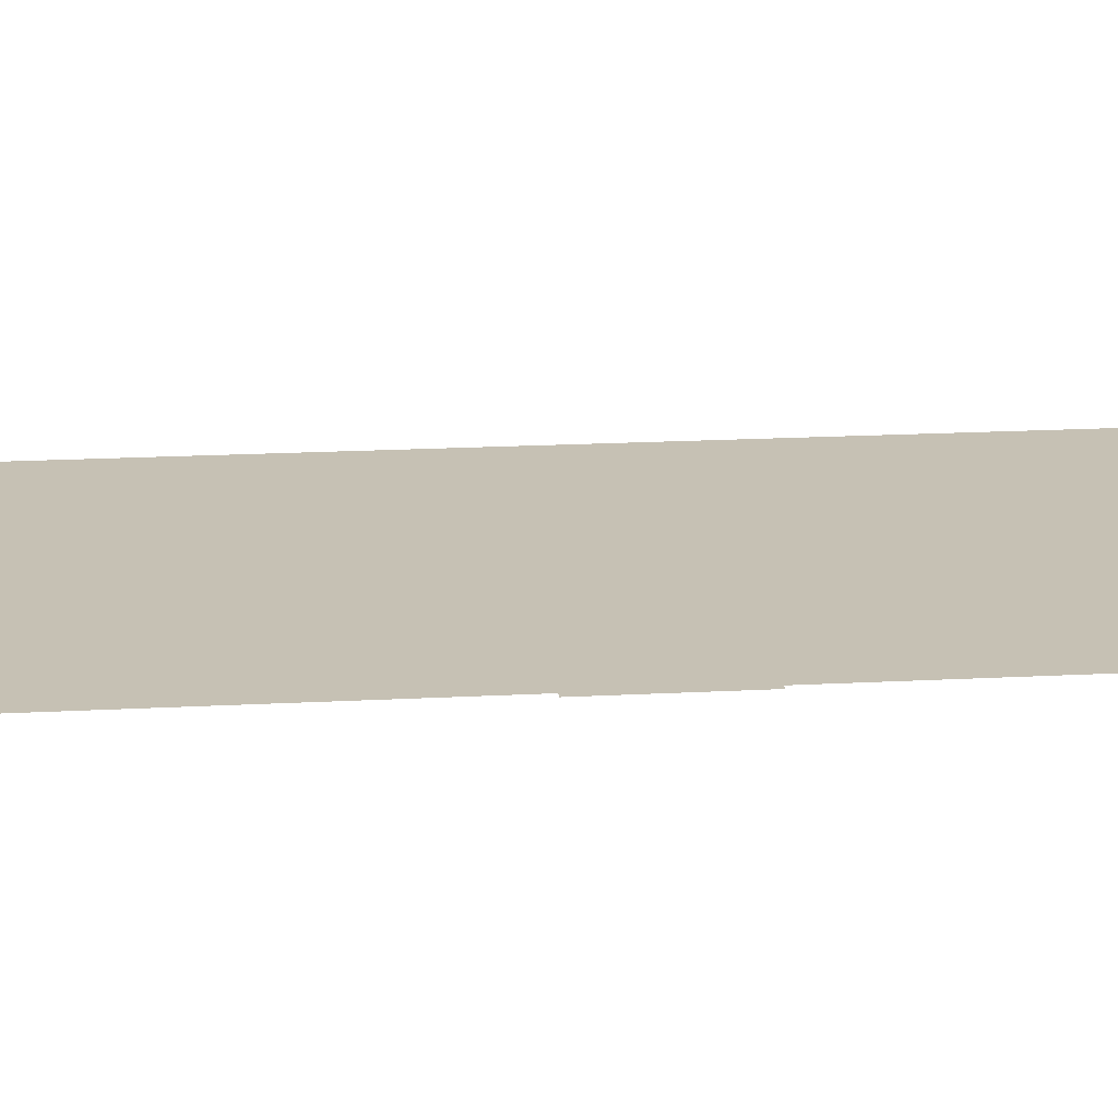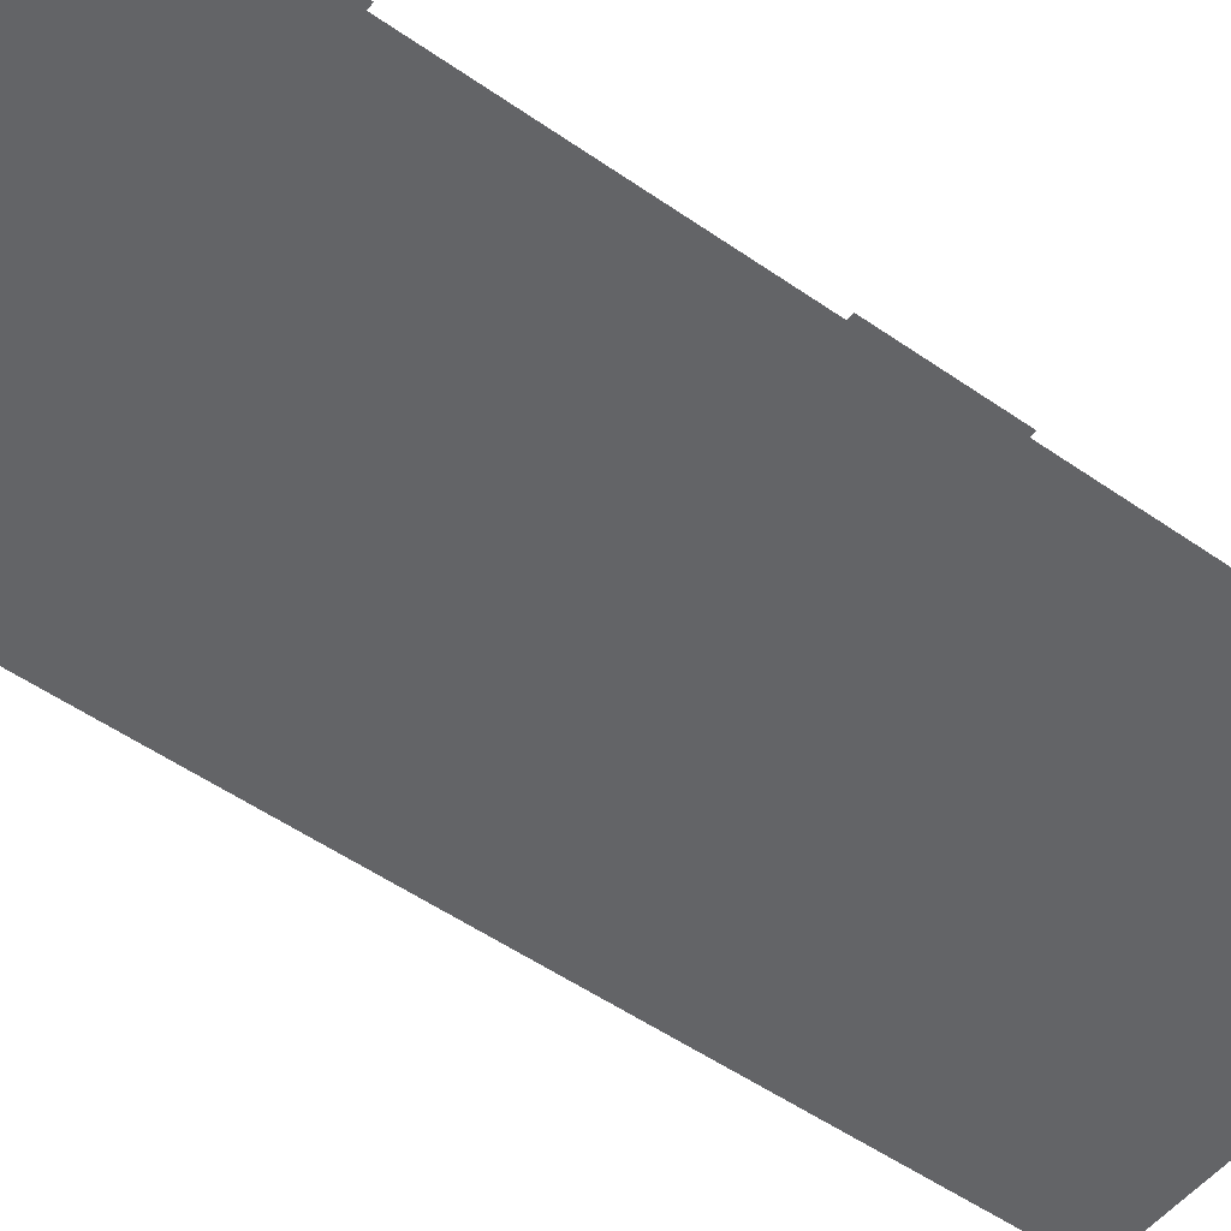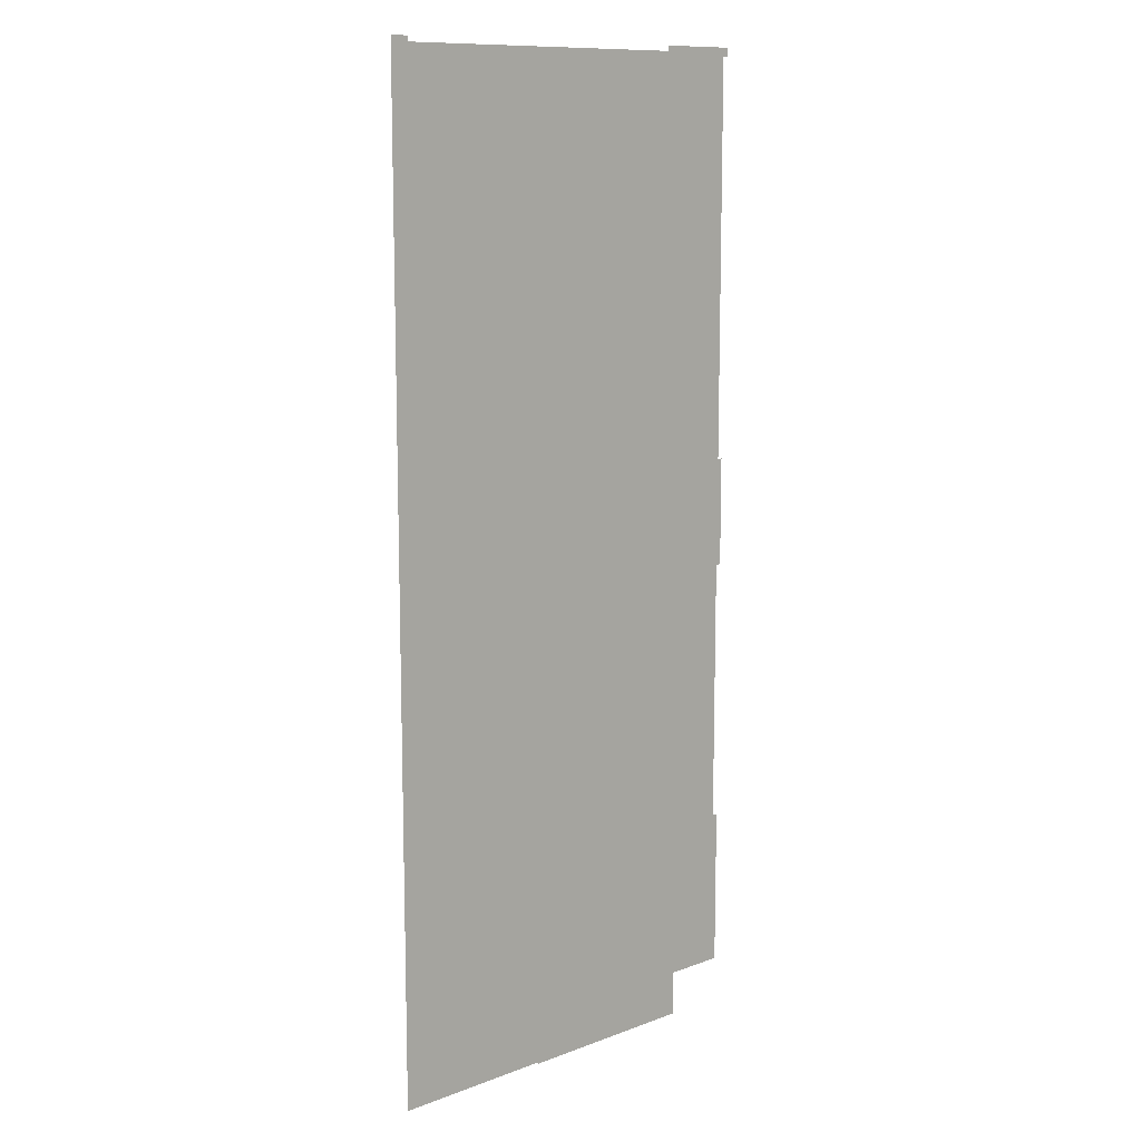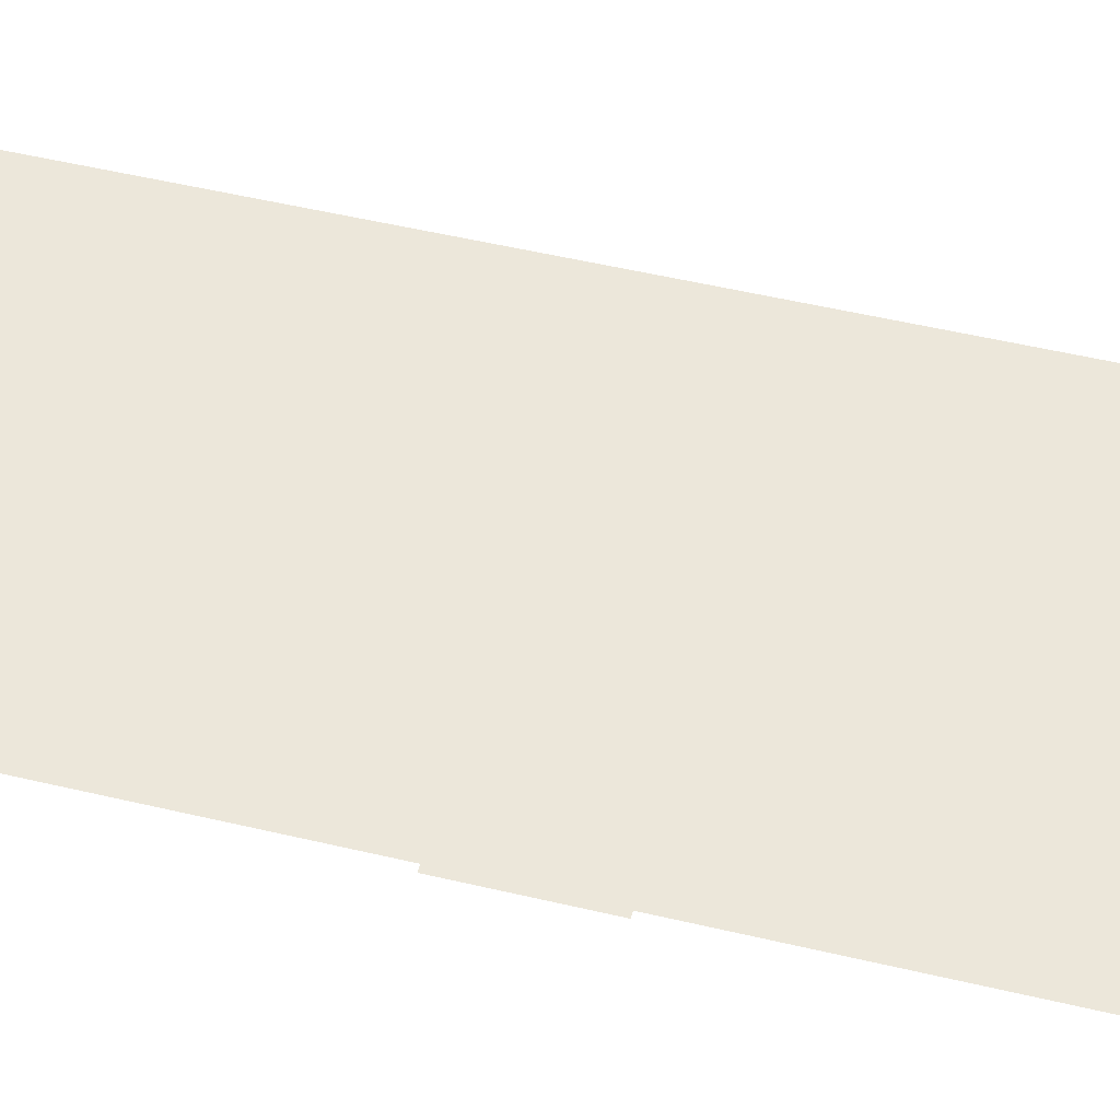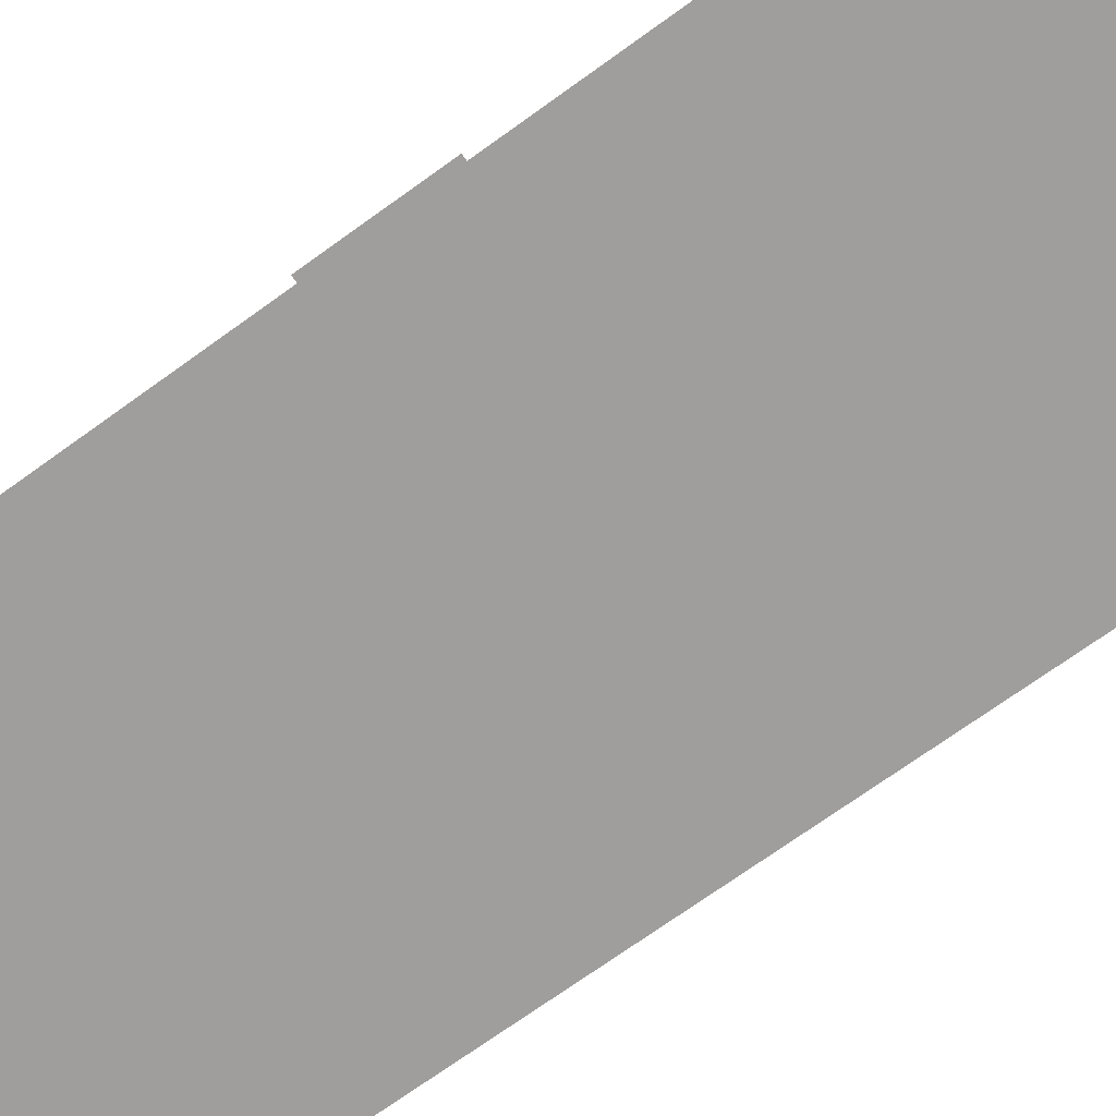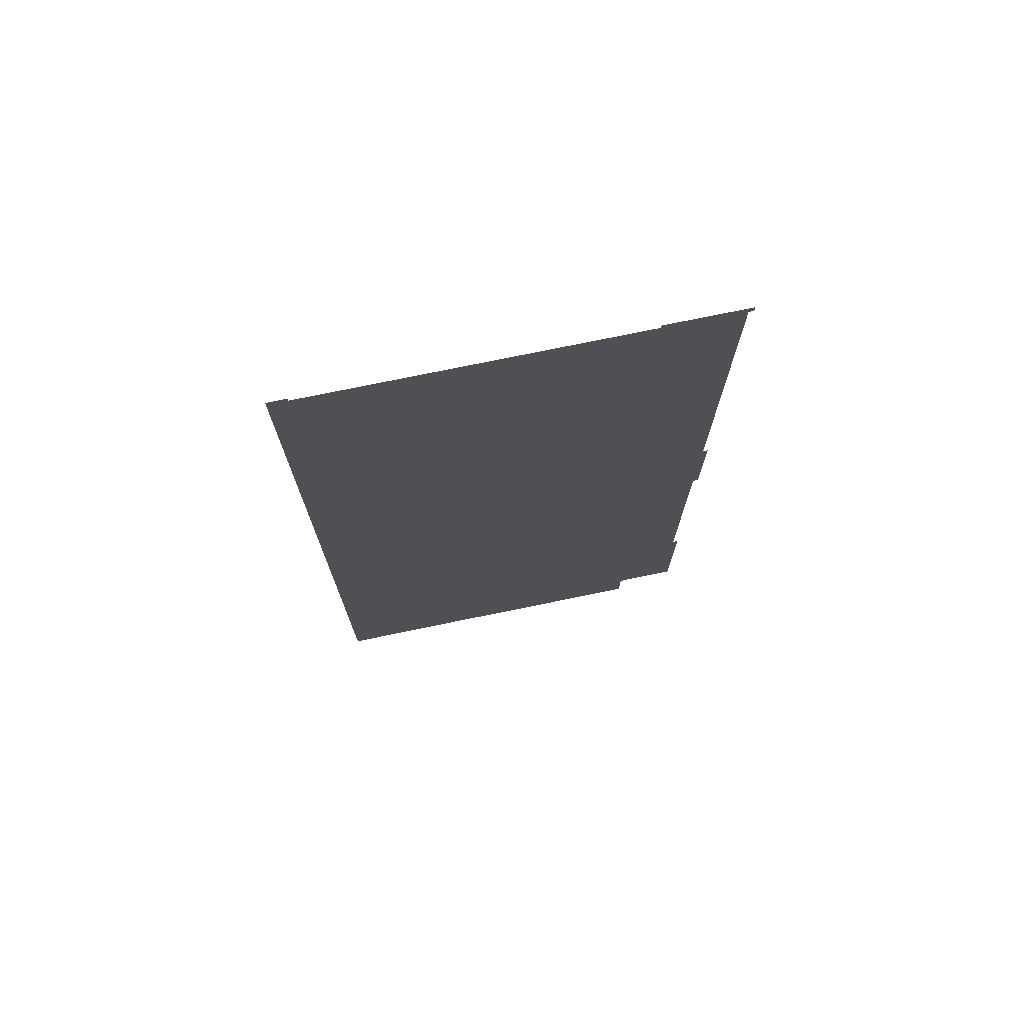
<metadata>
{"format":"obj","ext":"obj","renderer":"f3d","projection":"perspective","resolution":1024,"background":"white","views":[{"elev":18.6,"azim":-95.9,"up":"+Y"},{"elev":-51.2,"azim":-127.4,"up":"+Y"},{"elev":11.4,"azim":138.0,"up":"+Z"},{"elev":53.1,"azim":-75.8,"up":"+Y"},{"elev":-71.0,"azim":-54.1,"up":"+Y"},{"elev":74.8,"azim":168.3,"up":"+Z"}]}
</metadata>
<code>
v  -10.33 -0.3204 505.9
v  -1.032 -0.3204 505.9
v  -1.032 -0.3204 503.3
v  -38.8 -0.3204 246.9
v  156.7 -0.3204 503.3
v  156.7 -0.3204 505.9
v  166 -0.3204 505.9
v  166 -0.3204 496
v  152.8 -0.3204 503.3
v  2.864 -0.3204 503.3
v  166 -0.3204 452.8
v  166 -0.3204 31.91
v  166 -0.3204 9.171
v  166 -0.3204 9.974
v  84.18 -0.3204 9.974
v  84.18 -0.3204 9.171
v  -10.33 -0.3204 9.171
v  -10.33 -0.3204 31.91
v  87.54 -0.3204 9.974
v  162.5 -0.3204 9.974
v  -41.52 -0.3204 31.91
v  -41.52 -0.3204 112.3
v  -38.8 -0.3204 112.3
v  -38.8 -0.3204 116.1
v  -38.8 -0.3204 243
v  -41.52 -0.3204 246.9
v  -41.52 -0.3204 301.9
v  -39.05 -0.3204 301.9
v  -39.05 -0.3204 306.1
v  -39.05 -0.3204 497.5
v  -39.05 -0.3204 501.6
v  -41.52 -0.3204 501.6
v  -41.52 -0.3204 505.9
g Object008
f 1 2 3 4
f 5 6 7 8
f 9 5 8 10
f 3 10 8 11
f 12 13 14 4
f 15 16 17 18
f 19 15 18 20
f 14 20 18 4
f 18 21 22 23
f 18 23 24 25
f 18 25 4
f 11 12 4 3
f 4 26 27 28
f 4 28 29 1
f 1 29 30 31
f 1 31 32 33

</code>
